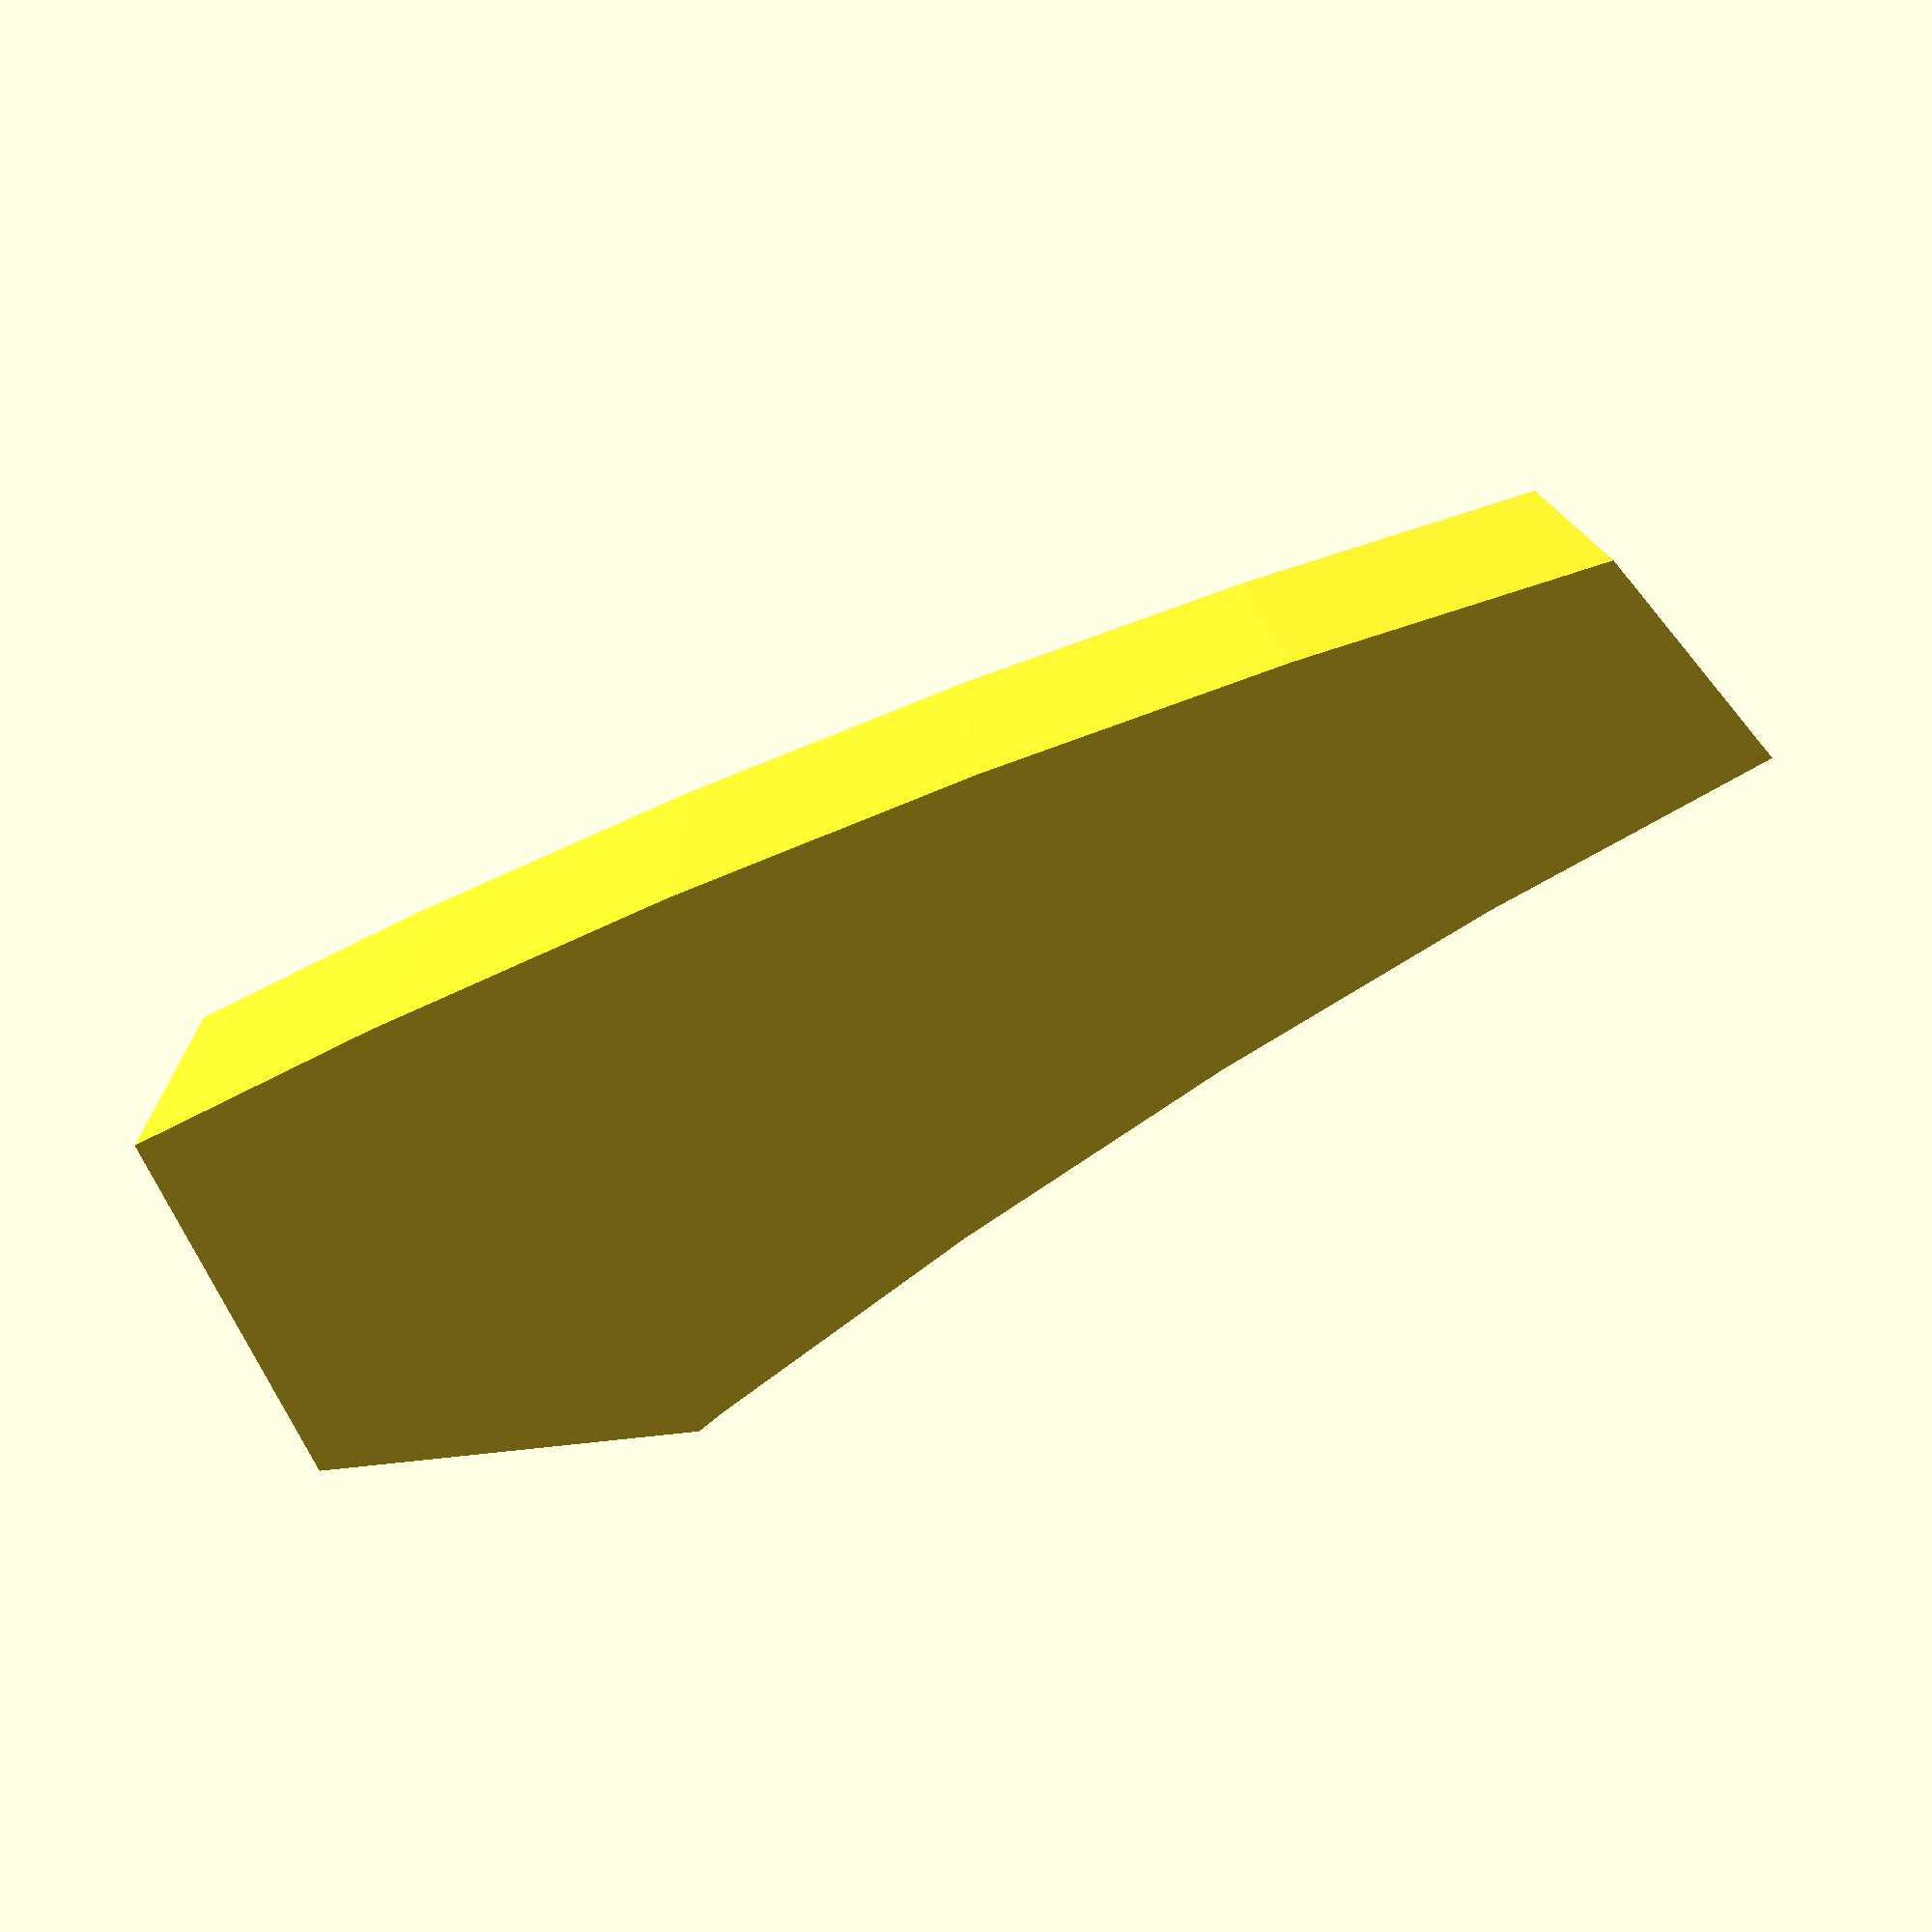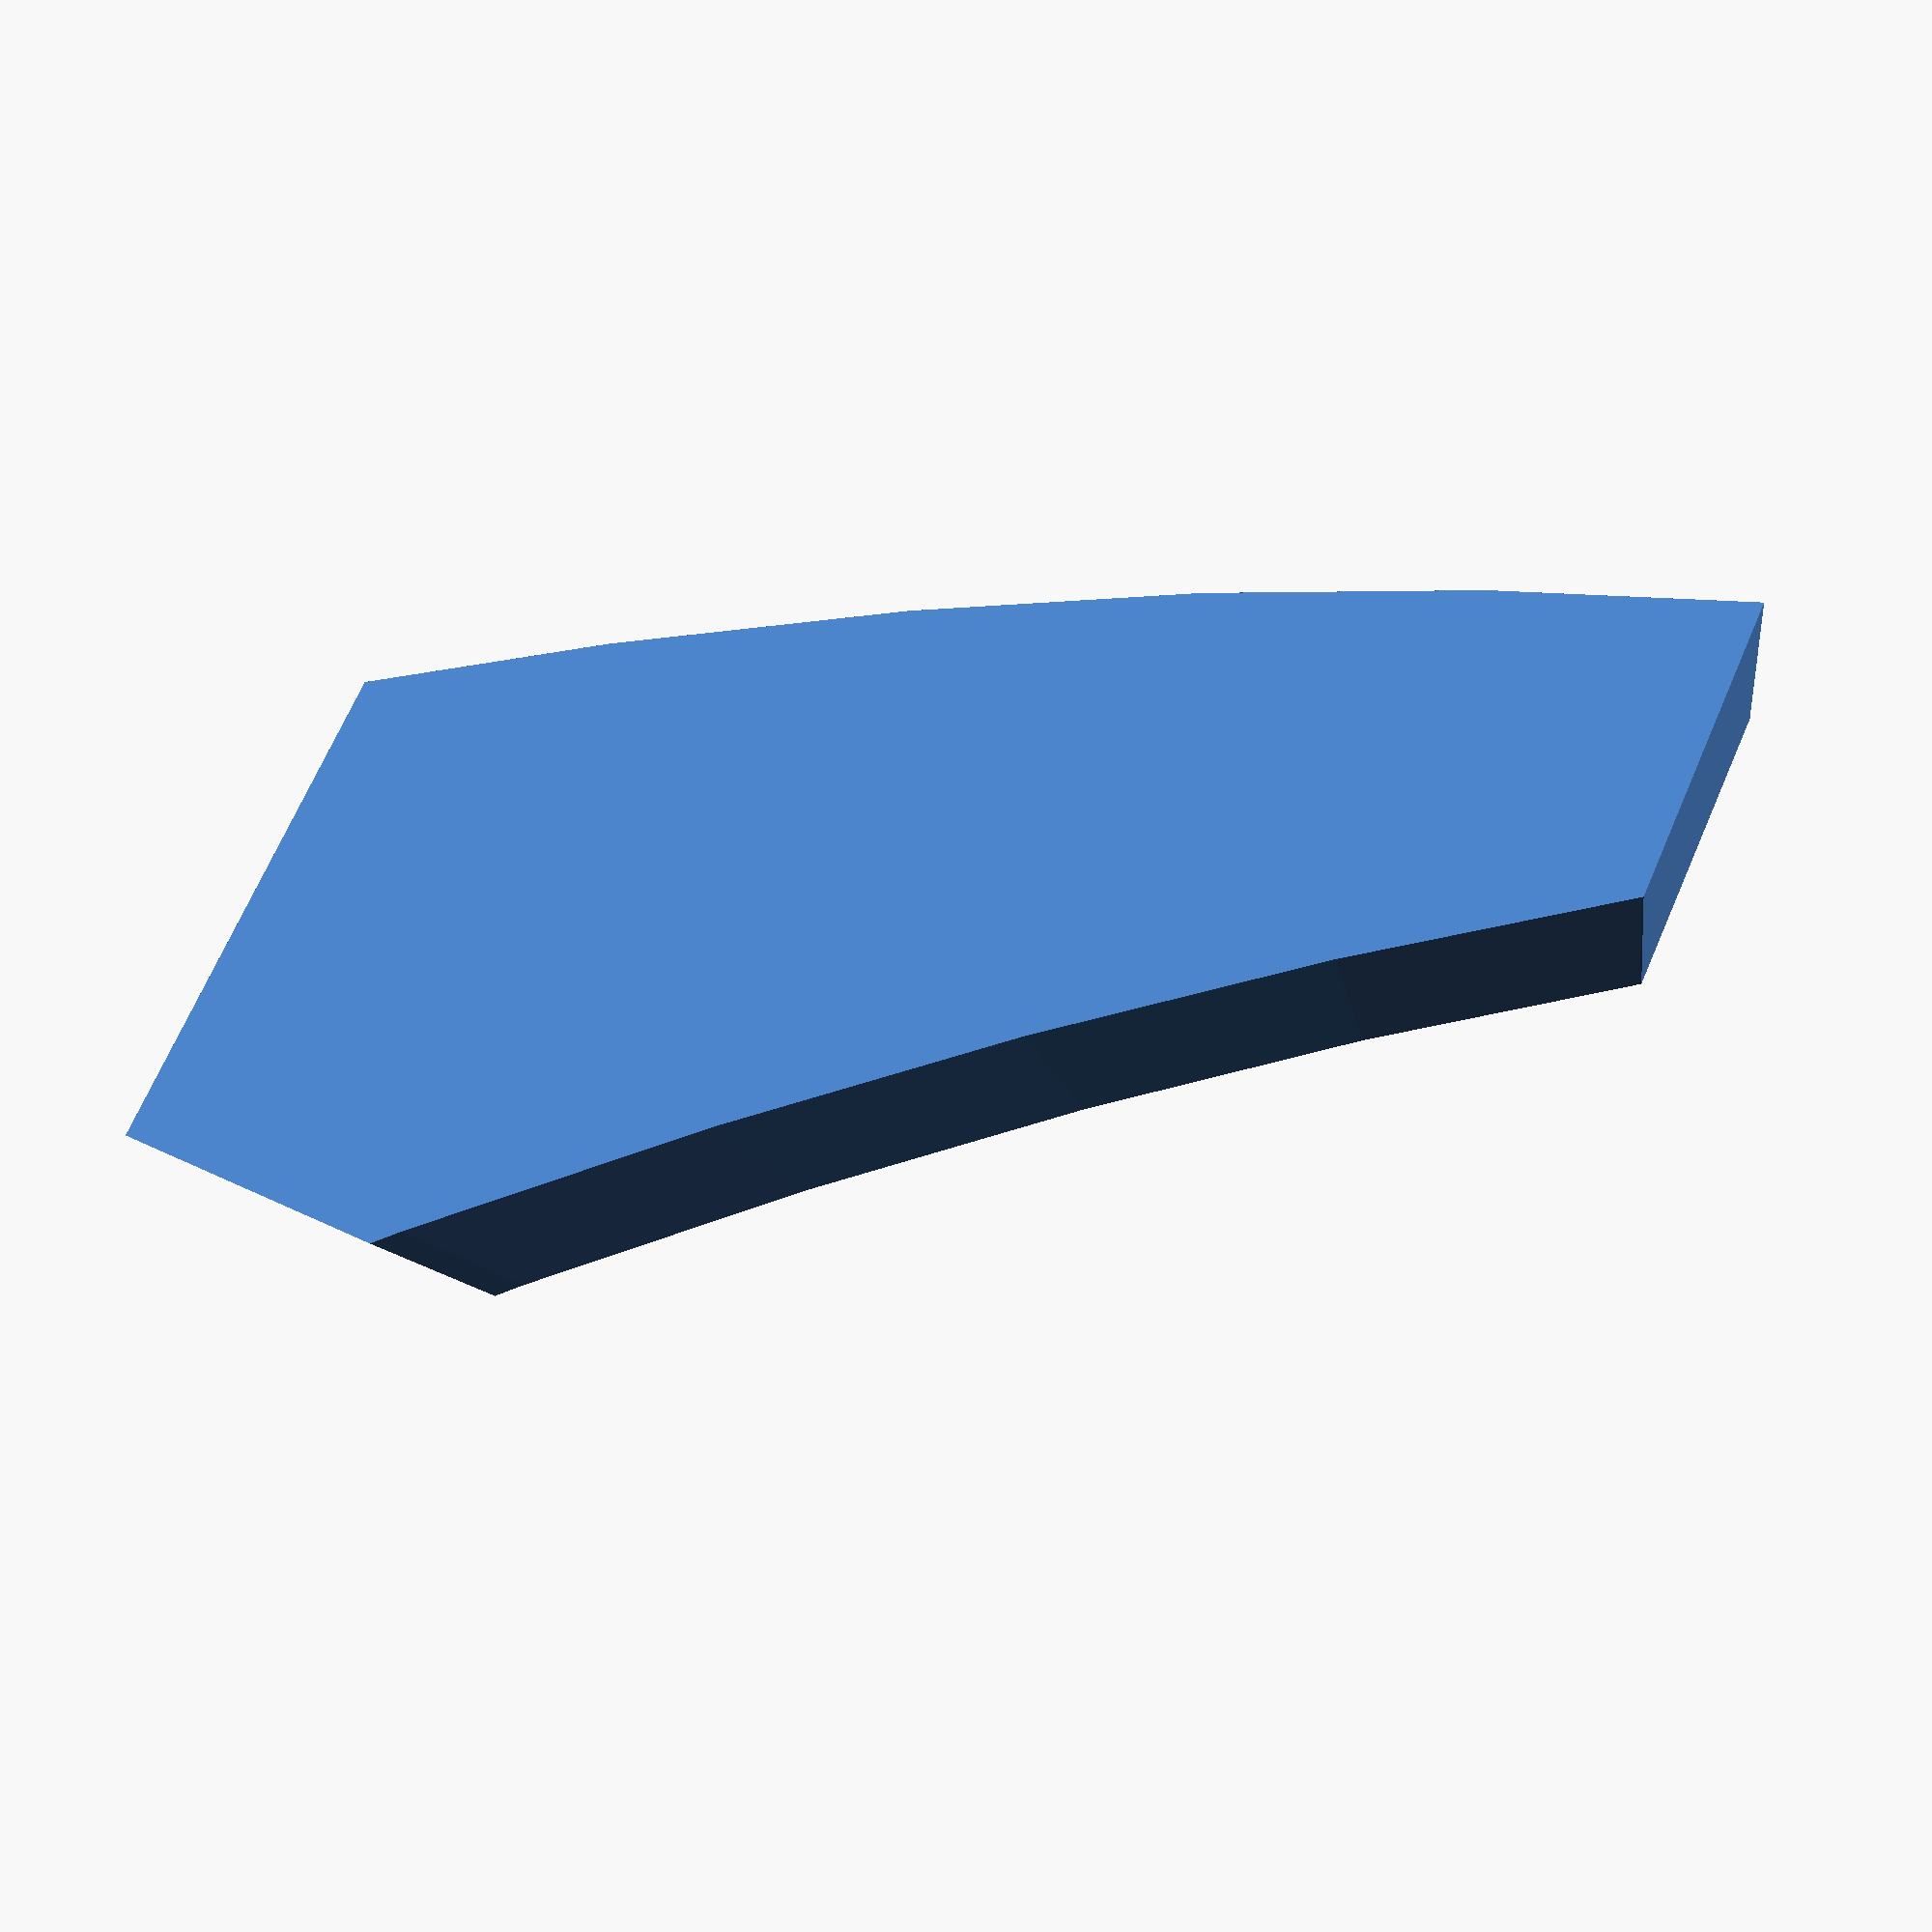
<openscad>
$fn = 100;

module shape() {
    translate([-5, -10])
    difference() {
        intersection() {
            polygon([
                [0, 0],
                [0, 24],
                [10, 25], // 5, 25 for front
                [15, 16],
                [8, 0]
            ]);
            translate([80, 15]) circle(80);
        }
        translate([87, -10]) circle(80);
    }
}

module joint() {
    difference() {
        cylinder(d1=2, d2=3, h=1);
        cylinder(d1=1.7, d2=1, h=1);
    }
}

rotate([90, 0, 0])
difference() {
    linear_extrude(height=2, scale=0.9) shape();
    translate([0, 7, 1.7]) joint();
}
</openscad>
<views>
elev=241.5 azim=28.1 roll=64.4 proj=o view=solid
elev=189.0 azim=233.0 roll=61.3 proj=o view=solid
</views>
